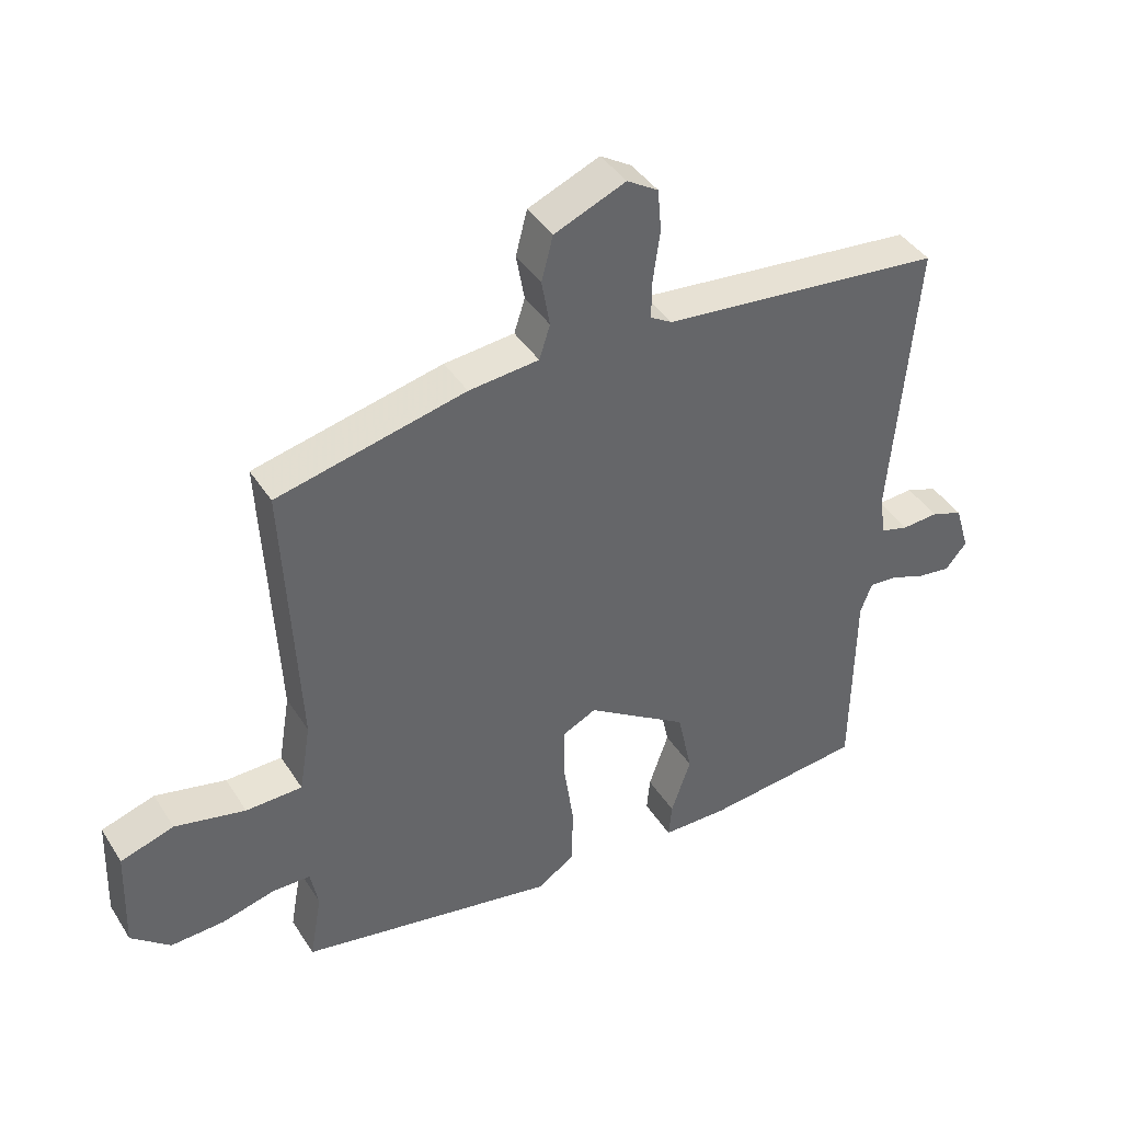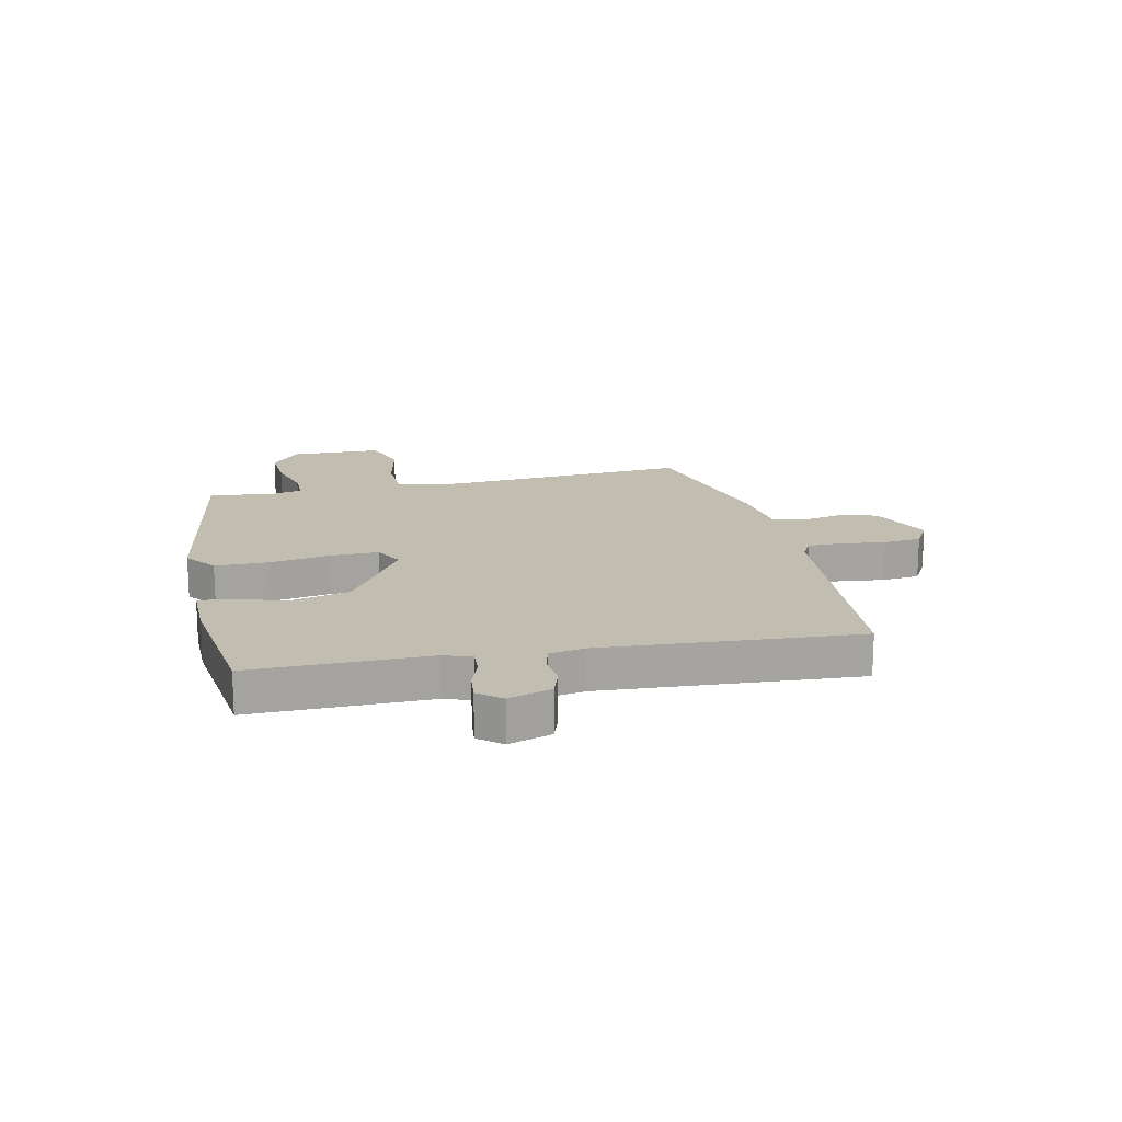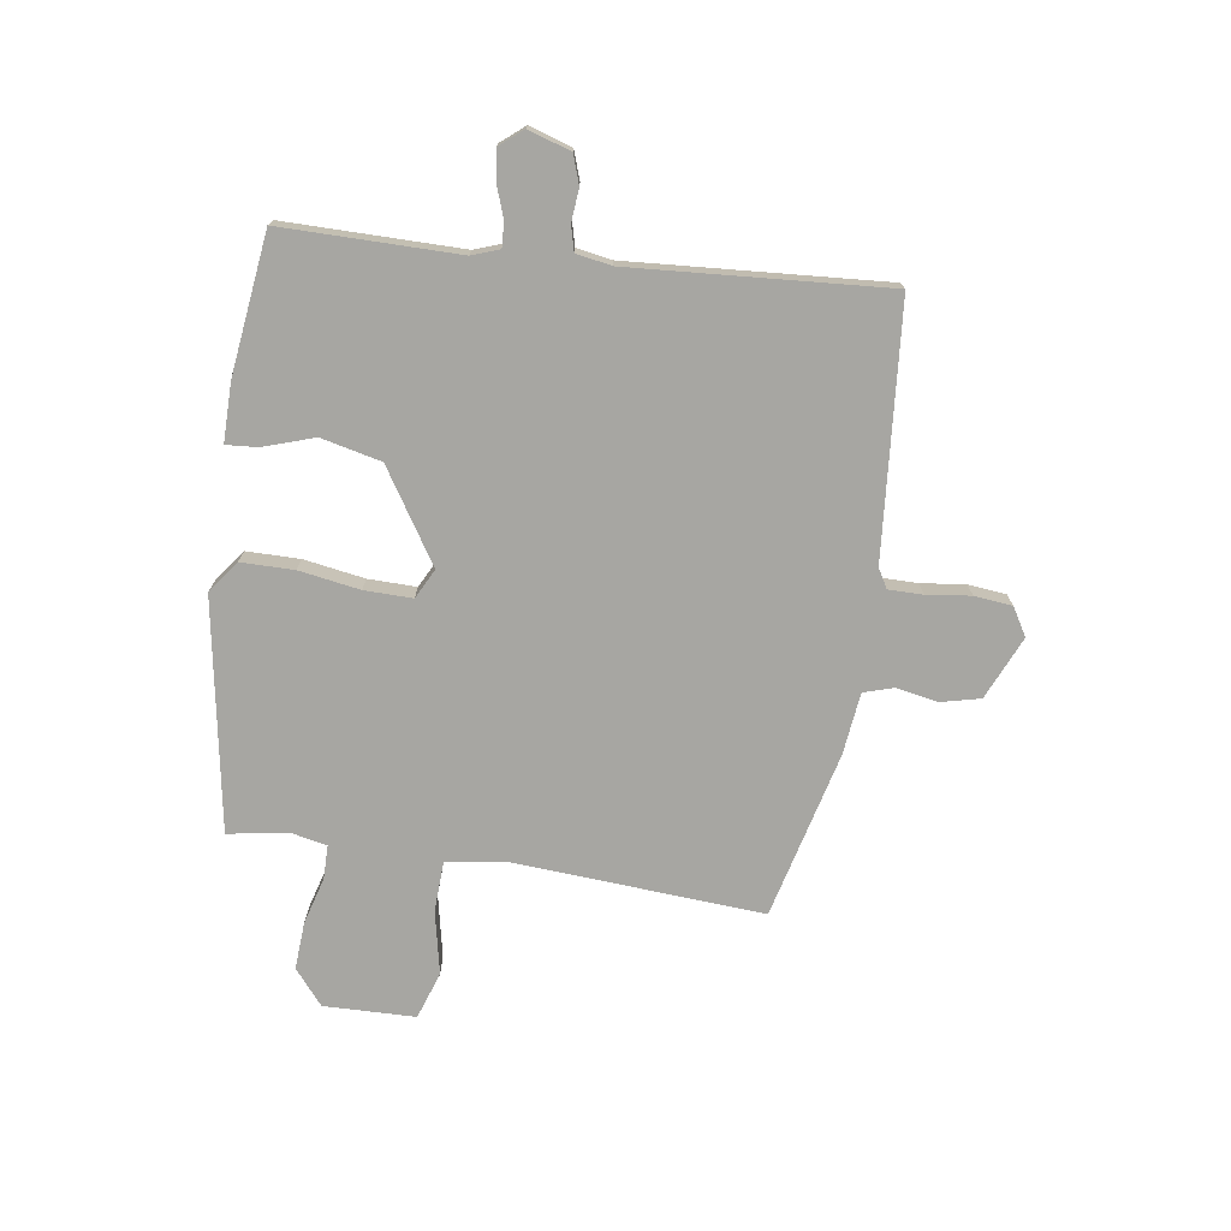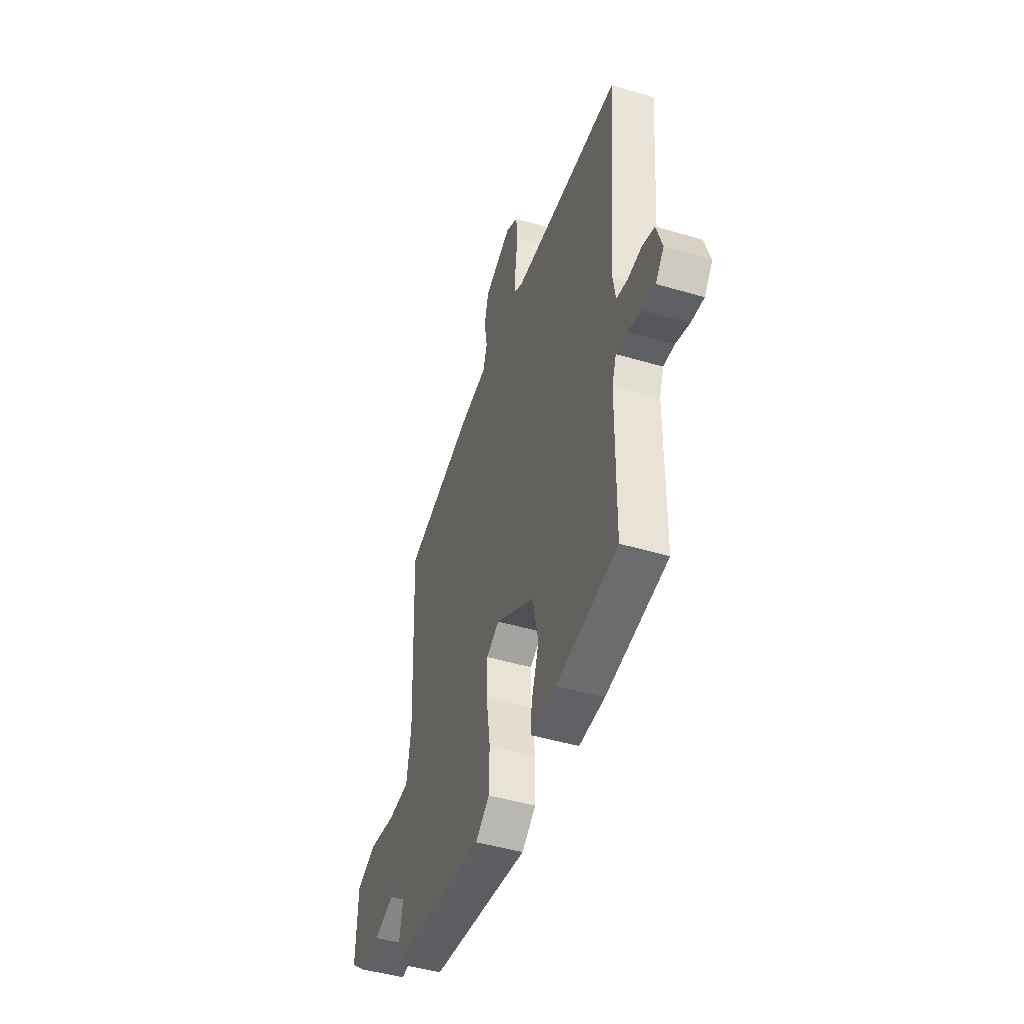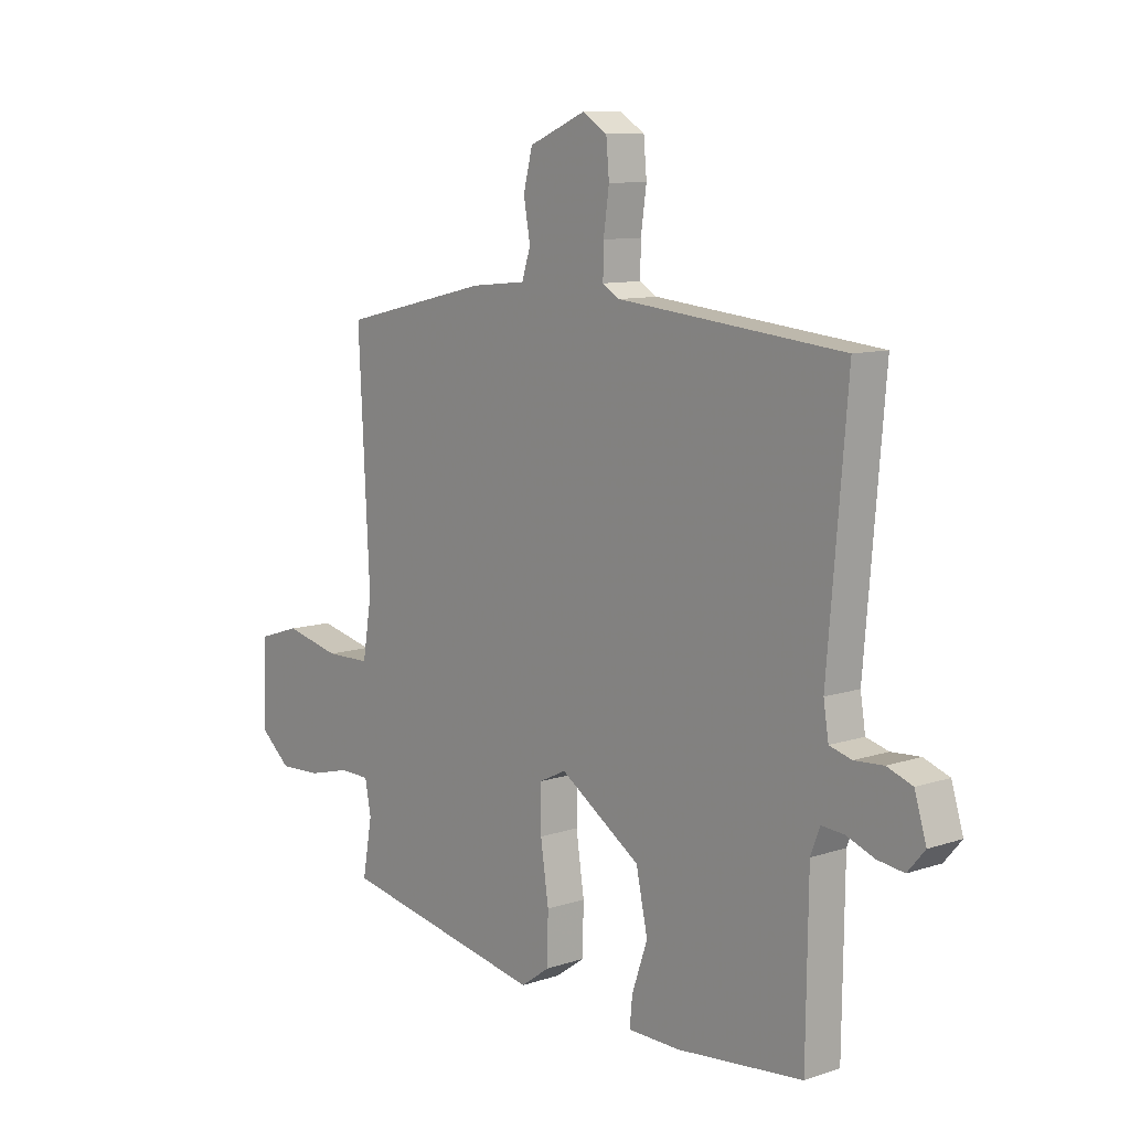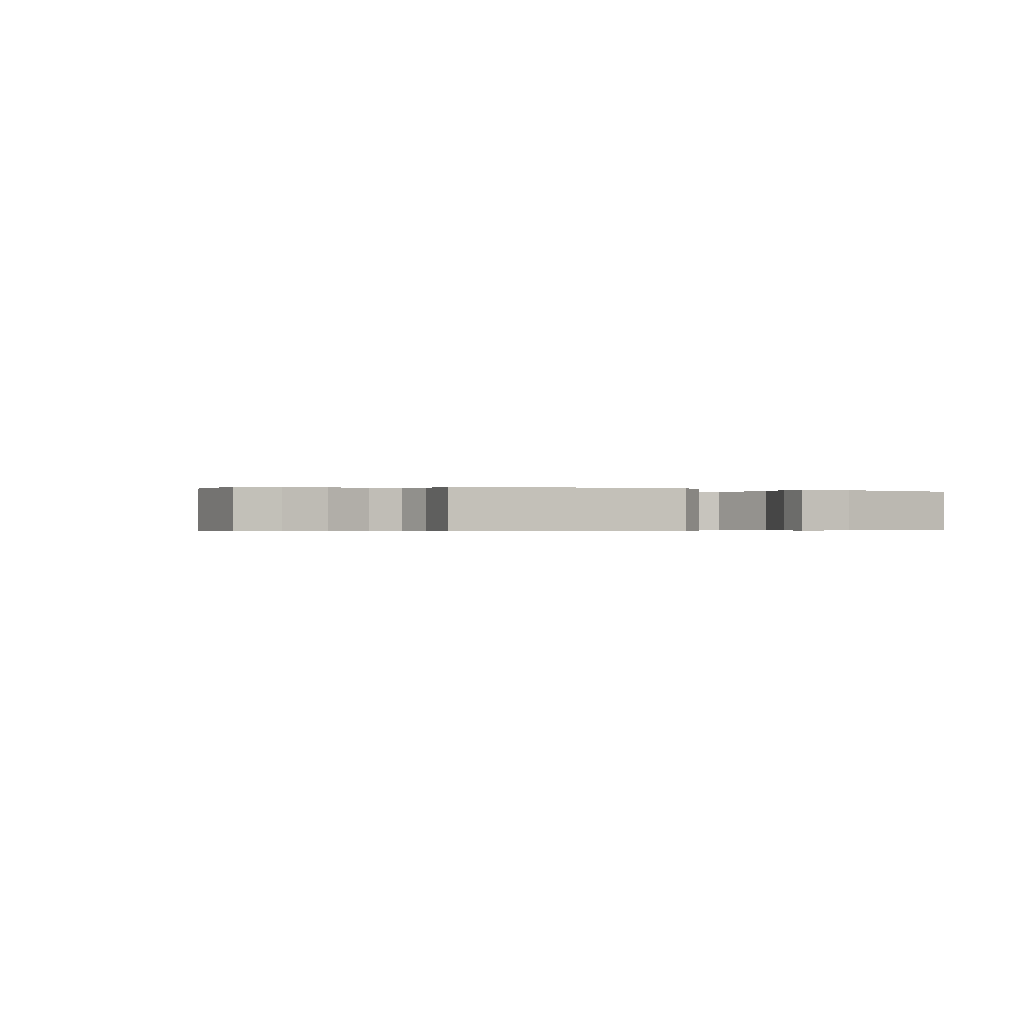
<metadata>
{"format":"obj","ext":"obj","renderer":"f3d","projection":"perspective","resolution":1024,"background":"white","views":[{"elev":41.2,"azim":150.2,"up":"+Z"},{"elev":17.0,"azim":-103.5,"up":"+Y"},{"elev":-74.0,"azim":-99.3,"up":"+Y"},{"elev":-47.5,"azim":-108.4,"up":"+Z"},{"elev":10.0,"azim":-130.4,"up":"+Z"},{"elev":-0.4,"azim":149.0,"up":"+Y"}]}
</metadata>
<code>
v 0.503 0.07 -0.448
v 0.096 0.07 -0.523
v 0.039 0.07 -0.482
v 0.037 0.07 -0.388
v 0.053 0.07 -0.28
v 0.053 0.07 -0.195
v 0 0.07 -0.169
v -0.16 0.07 -0.274
v -0.183 0.07 -0.381
v -0.152 0.07 -0.471
v -0.147 0.07 -0.526
v -0.251 0.07 -0.527
v -0.499 0.07 -0.5
v -0.503 0.07 -0.188
v -0.521 0.07 -0.14
v -0.565 0.07 -0.143
v -0.621 0.07 -0.164
v -0.673 0.07 -0.171
v -0.707 0.07 -0.131
v -0.684 0.07 -0.055
v -0.634 0.07 -0.037
v -0.577 0.07 -0.041
v -0.533 0.07 -0.029
v -0.523 0.07 0.034
v -0.561 0.07 0.485
v -0.118 0.07 0.529
v -0.084 0.07 0.549
v -0.085 0.07 0.61
v -0.096 0.07 0.688
v -0.09 0.07 0.755
v -0.041 0.07 0.785
v 0.071 0.07 0.738
v 0.089 0.07 0.668
v 0.076 0.07 0.595
v 0.093 0.07 0.542
v 0.203 0.07 0.531
v 0.499 0.07 0.462
v 0.477 0.07 0.025
v 0.495 0.07 -0.085
v 0.584 0.07 -0.087
v 0.695 0.07 -0.062
v 0.779 0.07 -0.089
v 0.785 0.07 -0.251
v 0.724 0.07 -0.303
v 0.64 0.07 -0.299
v 0.556 0.07 -0.277
v 0.496 0.07 -0.278
v 0.484 0.07 -0.341
v 0.503 0 -0.448
v 0.096 0 -0.523
v 0.039 0 -0.482
v 0.037 0 -0.388
v 0.053 0 -0.28
v 0.053 0 -0.195
v 0 0 -0.169
v -0.16 0 -0.274
v -0.183 0 -0.381
v -0.152 0 -0.471
v -0.147 0 -0.526
v -0.251 0 -0.527
v -0.499 0 -0.5
v -0.503 0 -0.188
v -0.521 0 -0.14
v -0.565 0 -0.143
v -0.621 0 -0.164
v -0.673 0 -0.171
v -0.707 0 -0.131
v -0.684 0 -0.055
v -0.634 0 -0.037
v -0.577 0 -0.041
v -0.533 0 -0.029
v -0.523 0 0.034
v -0.561 0 0.485
v -0.118 0 0.529
v -0.084 0 0.549
v -0.085 0 0.61
v -0.096 0 0.688
v -0.09 0 0.755
v -0.041 0 0.785
v 0.071 0 0.738
v 0.089 0 0.668
v 0.076 0 0.595
v 0.093 0 0.542
v 0.203 0 0.531
v 0.499 0 0.462
v 0.477 0 0.025
v 0.495 0 -0.085
v 0.584 0 -0.087
v 0.695 0 -0.062
v 0.779 0 -0.089
v 0.785 0 -0.251
v 0.724 0 -0.303
v 0.64 0 -0.299
v 0.556 0 -0.277
v 0.496 0 -0.278
v 0.484 0 -0.341
f 43 44 45 46
f 43 46 47
f 40 41 42 43
f 39 40 43 47
f 38 39 47 48
f 35 36 37 38
f 31 32 33 34
f 31 34 35
f 28 29 30 31
f 27 28 31 35
f 26 27 35 38
f 24 25 26 38
f 19 20 21 22
f 19 22 23
f 16 17 18 19
f 15 16 19 23
f 14 15 23 24
f 12 13 14
f 9 10 11 12
f 8 9 12 14
f 7 8 14 24
f 2 3 4 5
f 48 1 2 5
f 48 5 6
f 7 24 38 48
f 6 7 48
f 94 93 92 91
f 95 94 91
f 91 90 89 88
f 95 91 88 87
f 96 95 87 86
f 86 85 84 83
f 82 81 80 79
f 83 82 79
f 79 78 77 76
f 83 79 76 75
f 86 83 75 74
f 86 74 73 72
f 70 69 68 67
f 71 70 67
f 67 66 65 64
f 71 67 64 63
f 72 71 63 62
f 62 61 60
f 60 59 58 57
f 62 60 57 56
f 72 62 56 55
f 53 52 51 50
f 53 50 49 96
f 54 53 96
f 96 86 72 55
f 96 55 54
f 1 49 50 2
f 2 50 51 3
f 3 51 52 4
f 4 52 53 5
f 5 53 54 6
f 6 54 55 7
f 7 55 56 8
f 8 56 57 9
f 9 57 58 10
f 10 58 59 11
f 11 59 60 12
f 12 60 61 13
f 13 61 62 14
f 14 62 63 15
f 15 63 64 16
f 16 64 65 17
f 17 65 66 18
f 18 66 67 19
f 19 67 68 20
f 20 68 69 21
f 21 69 70 22
f 22 70 71 23
f 23 71 72 24
f 24 72 73 25
f 25 73 74 26
f 26 74 75 27
f 27 75 76 28
f 28 76 77 29
f 29 77 78 30
f 30 78 79 31
f 31 79 80 32
f 32 80 81 33
f 33 81 82 34
f 34 82 83 35
f 35 83 84 36
f 36 84 85 37
f 37 85 86 38
f 38 86 87 39
f 39 87 88 40
f 40 88 89 41
f 41 89 90 42
f 42 90 91 43
f 43 91 92 44
f 44 92 93 45
f 45 93 94 46
f 46 94 95 47
f 47 95 96 48
f 48 96 49 1

</code>
